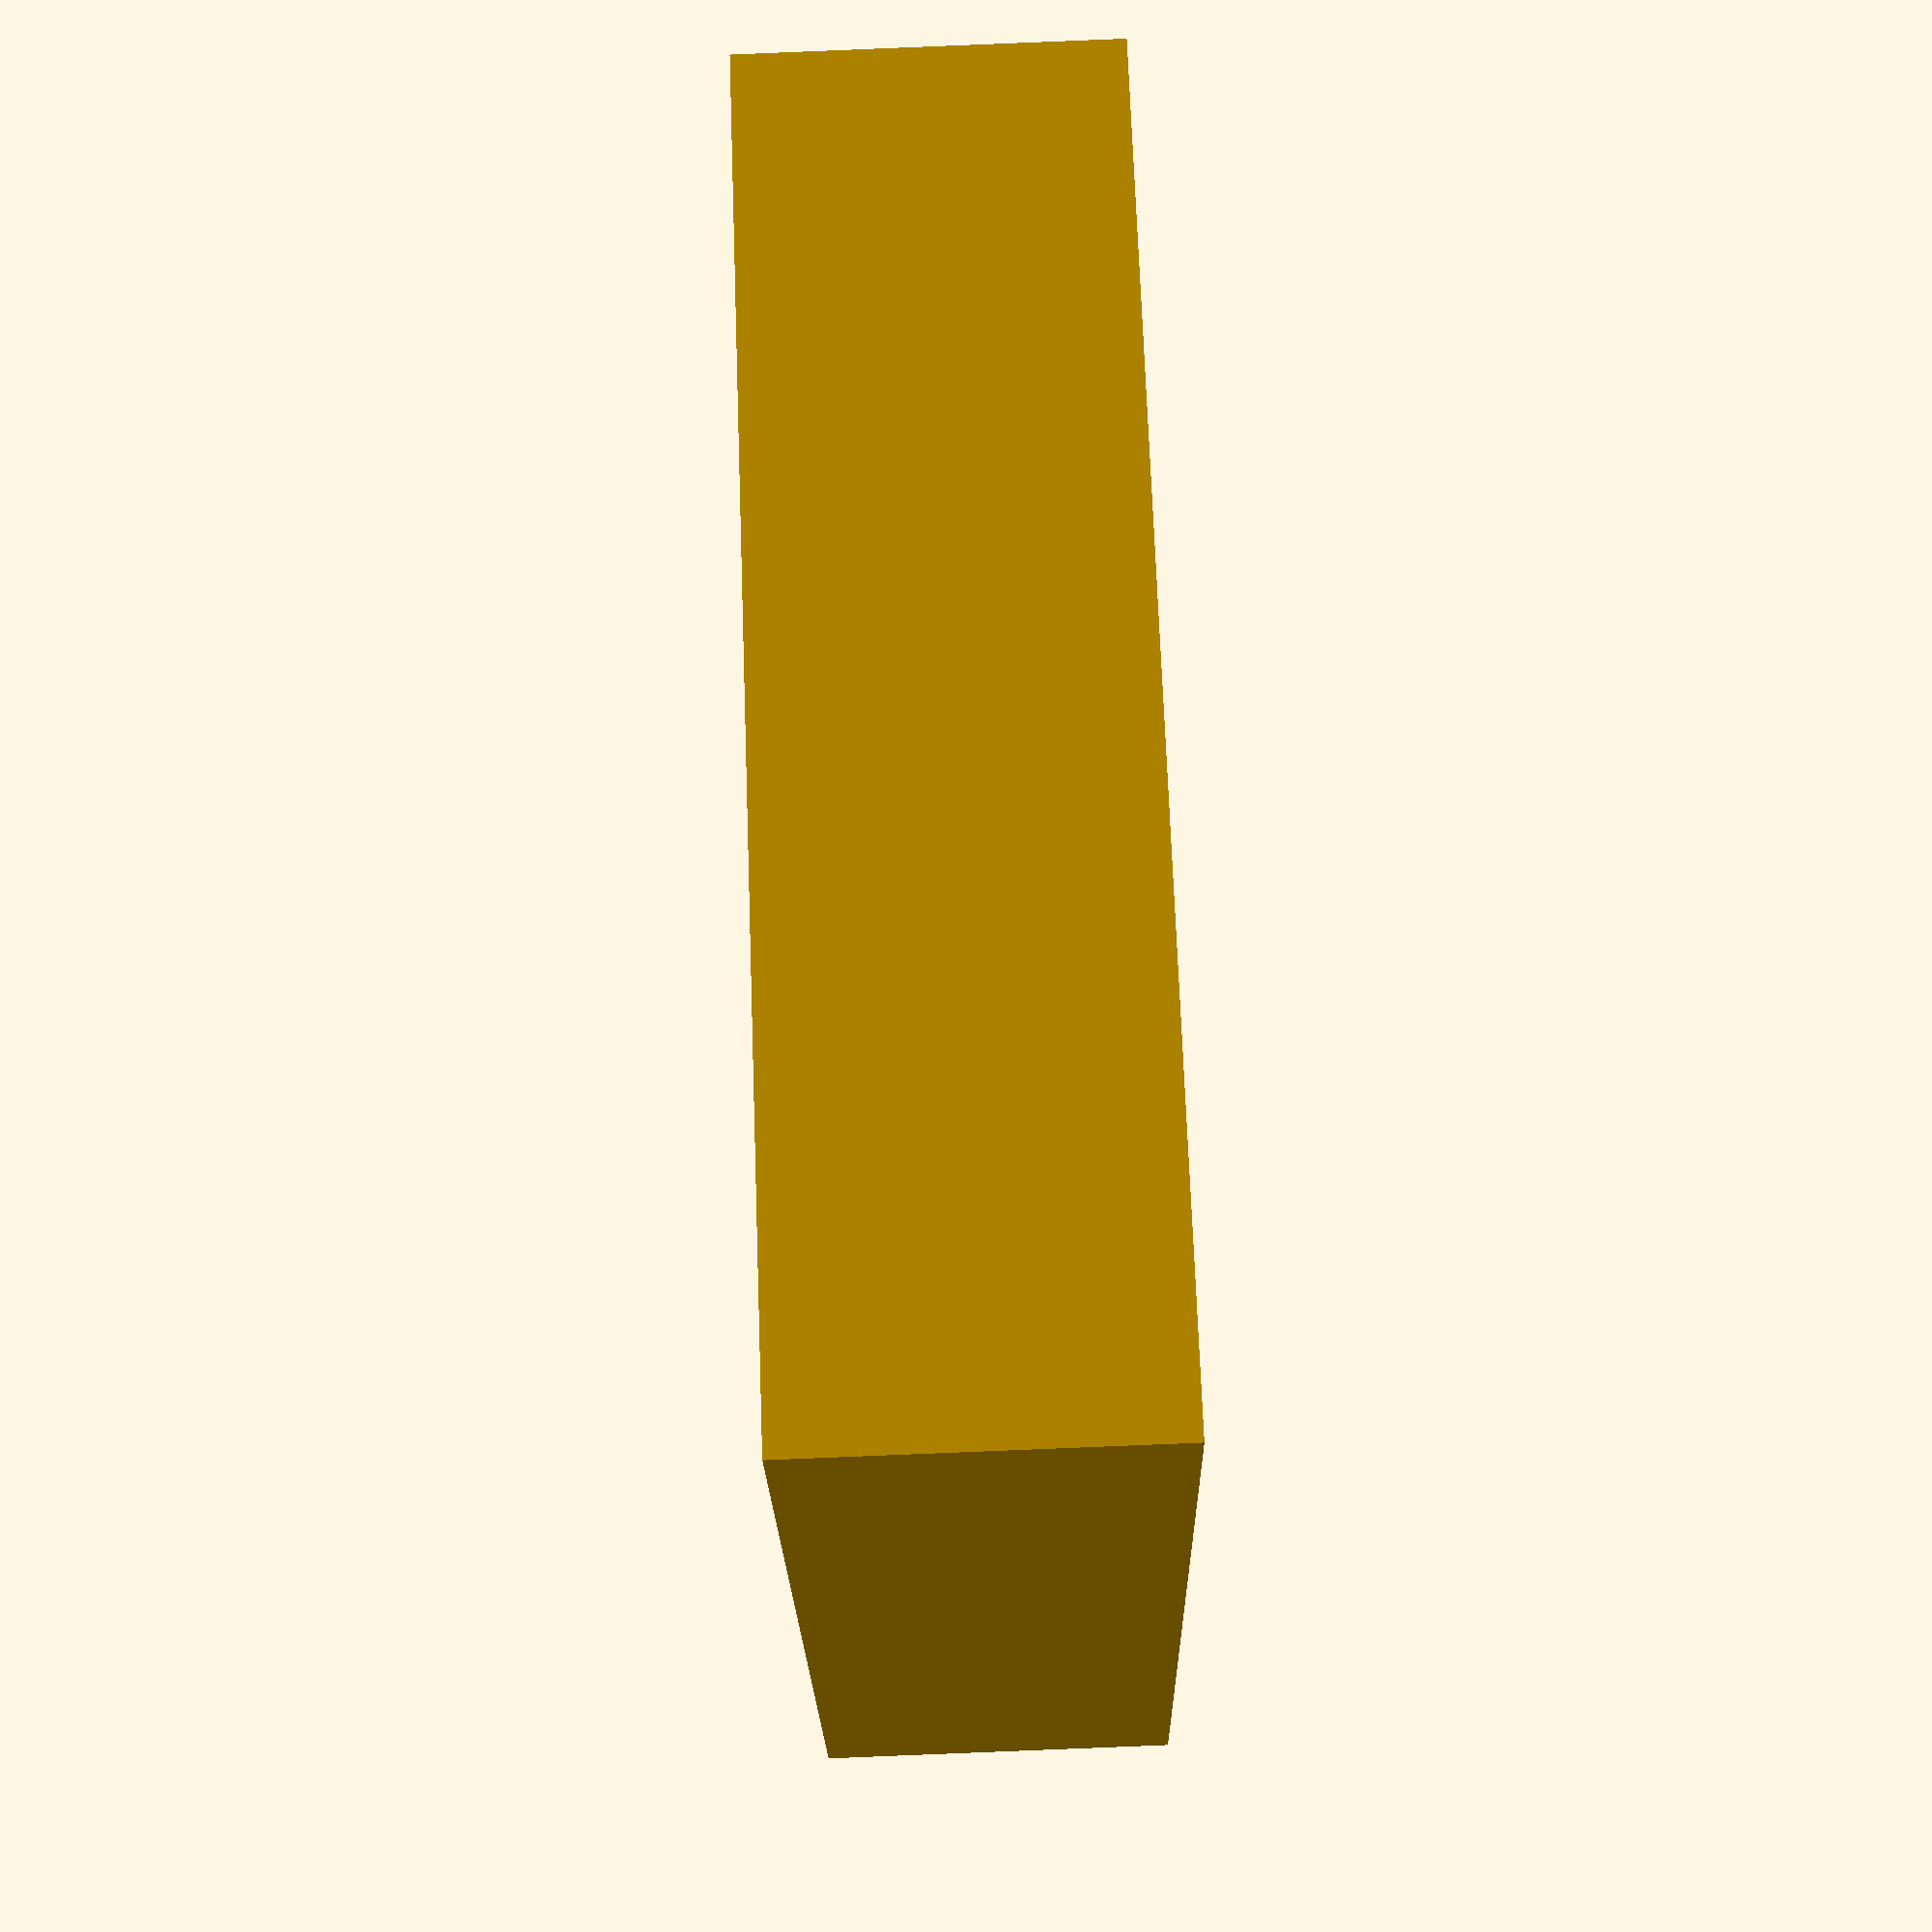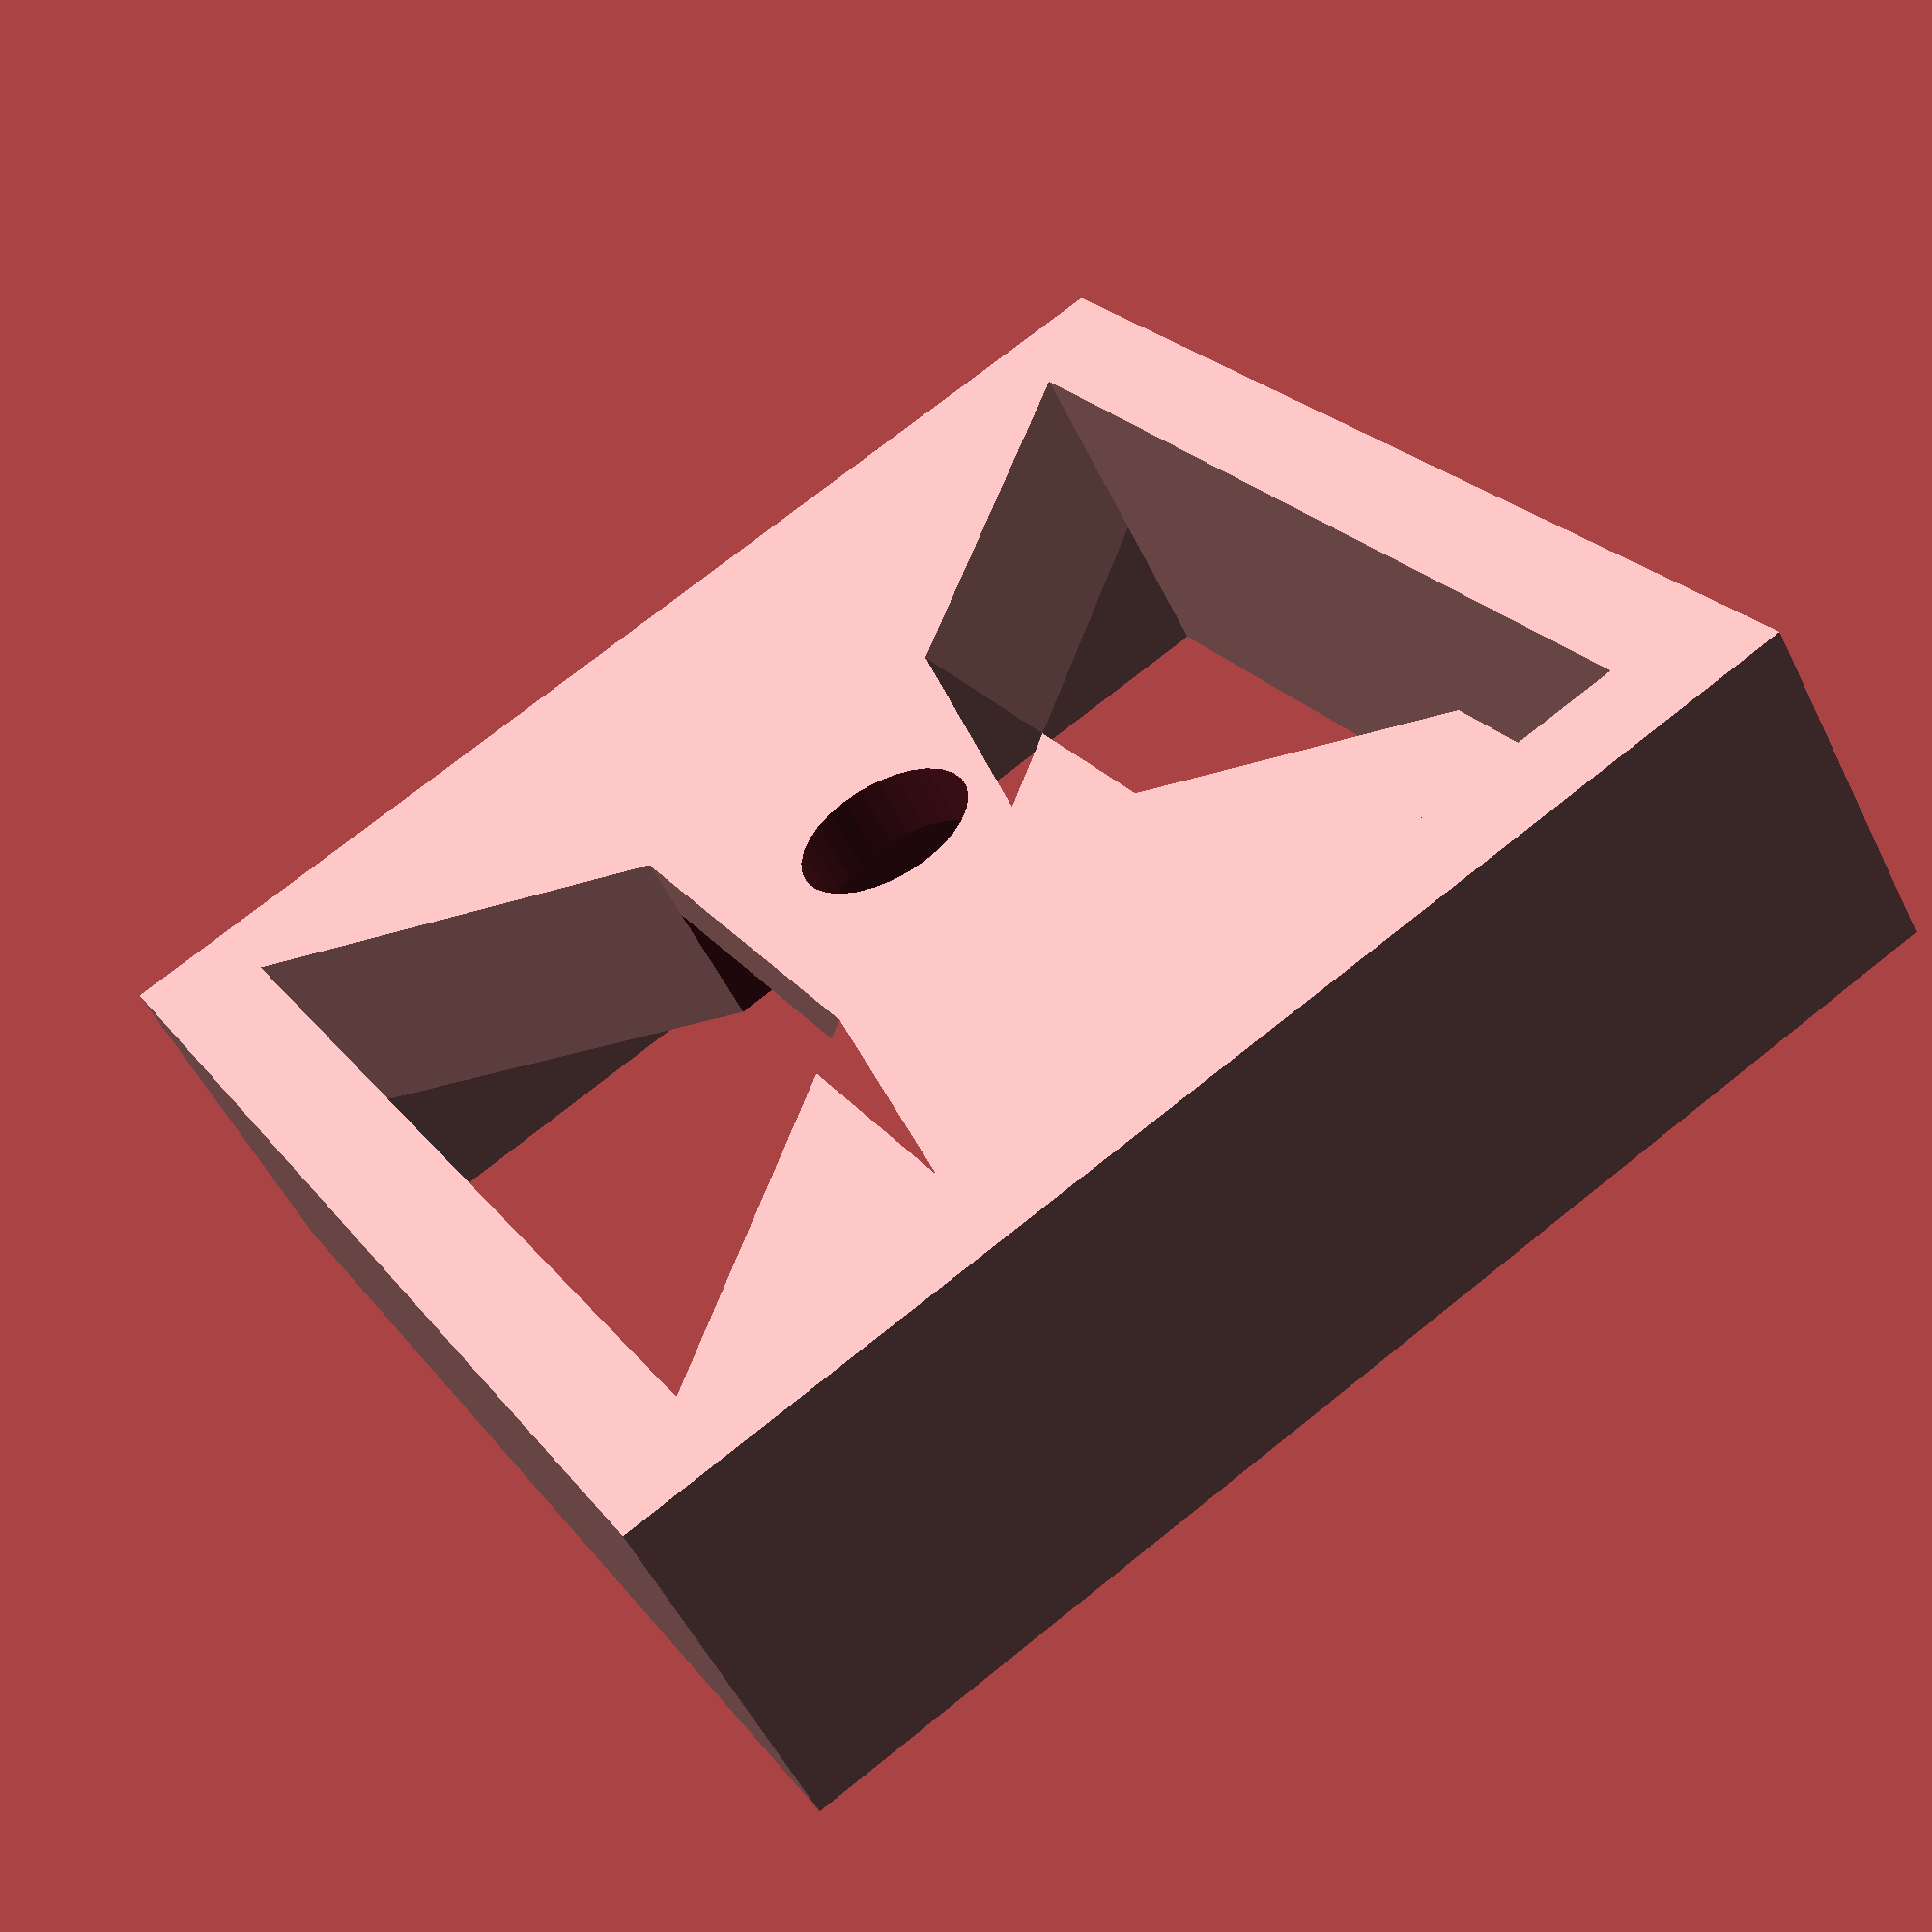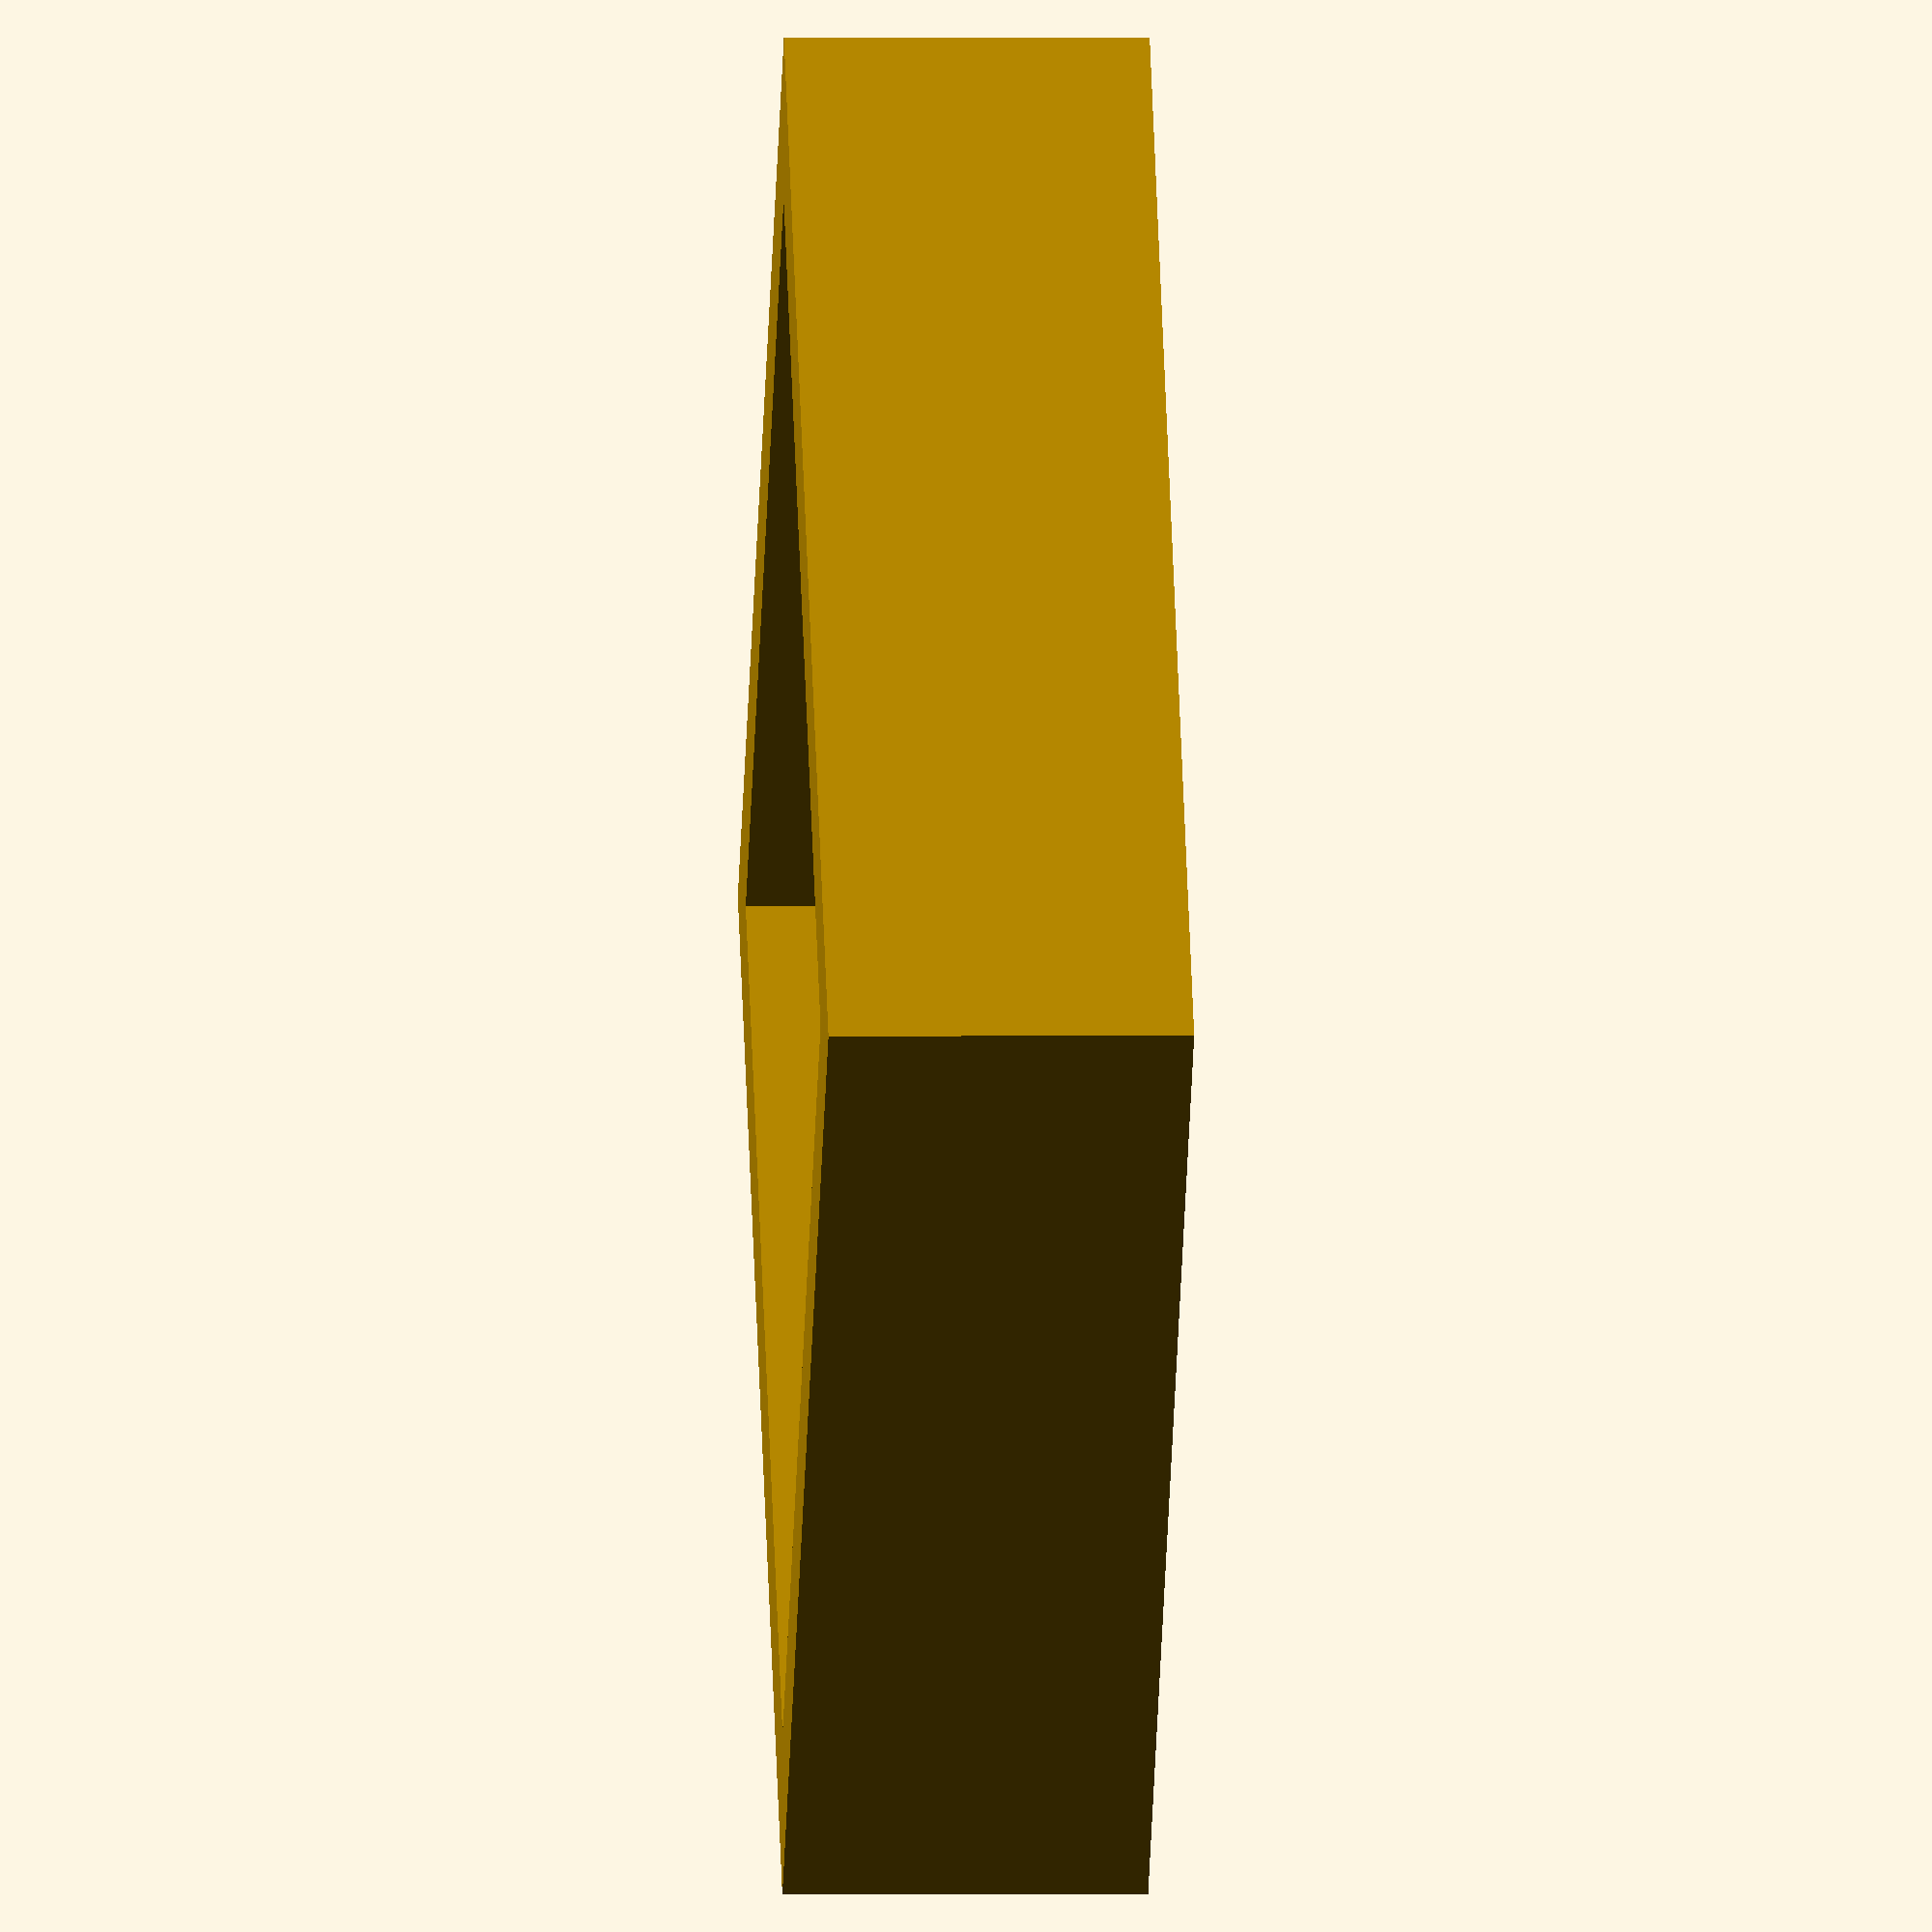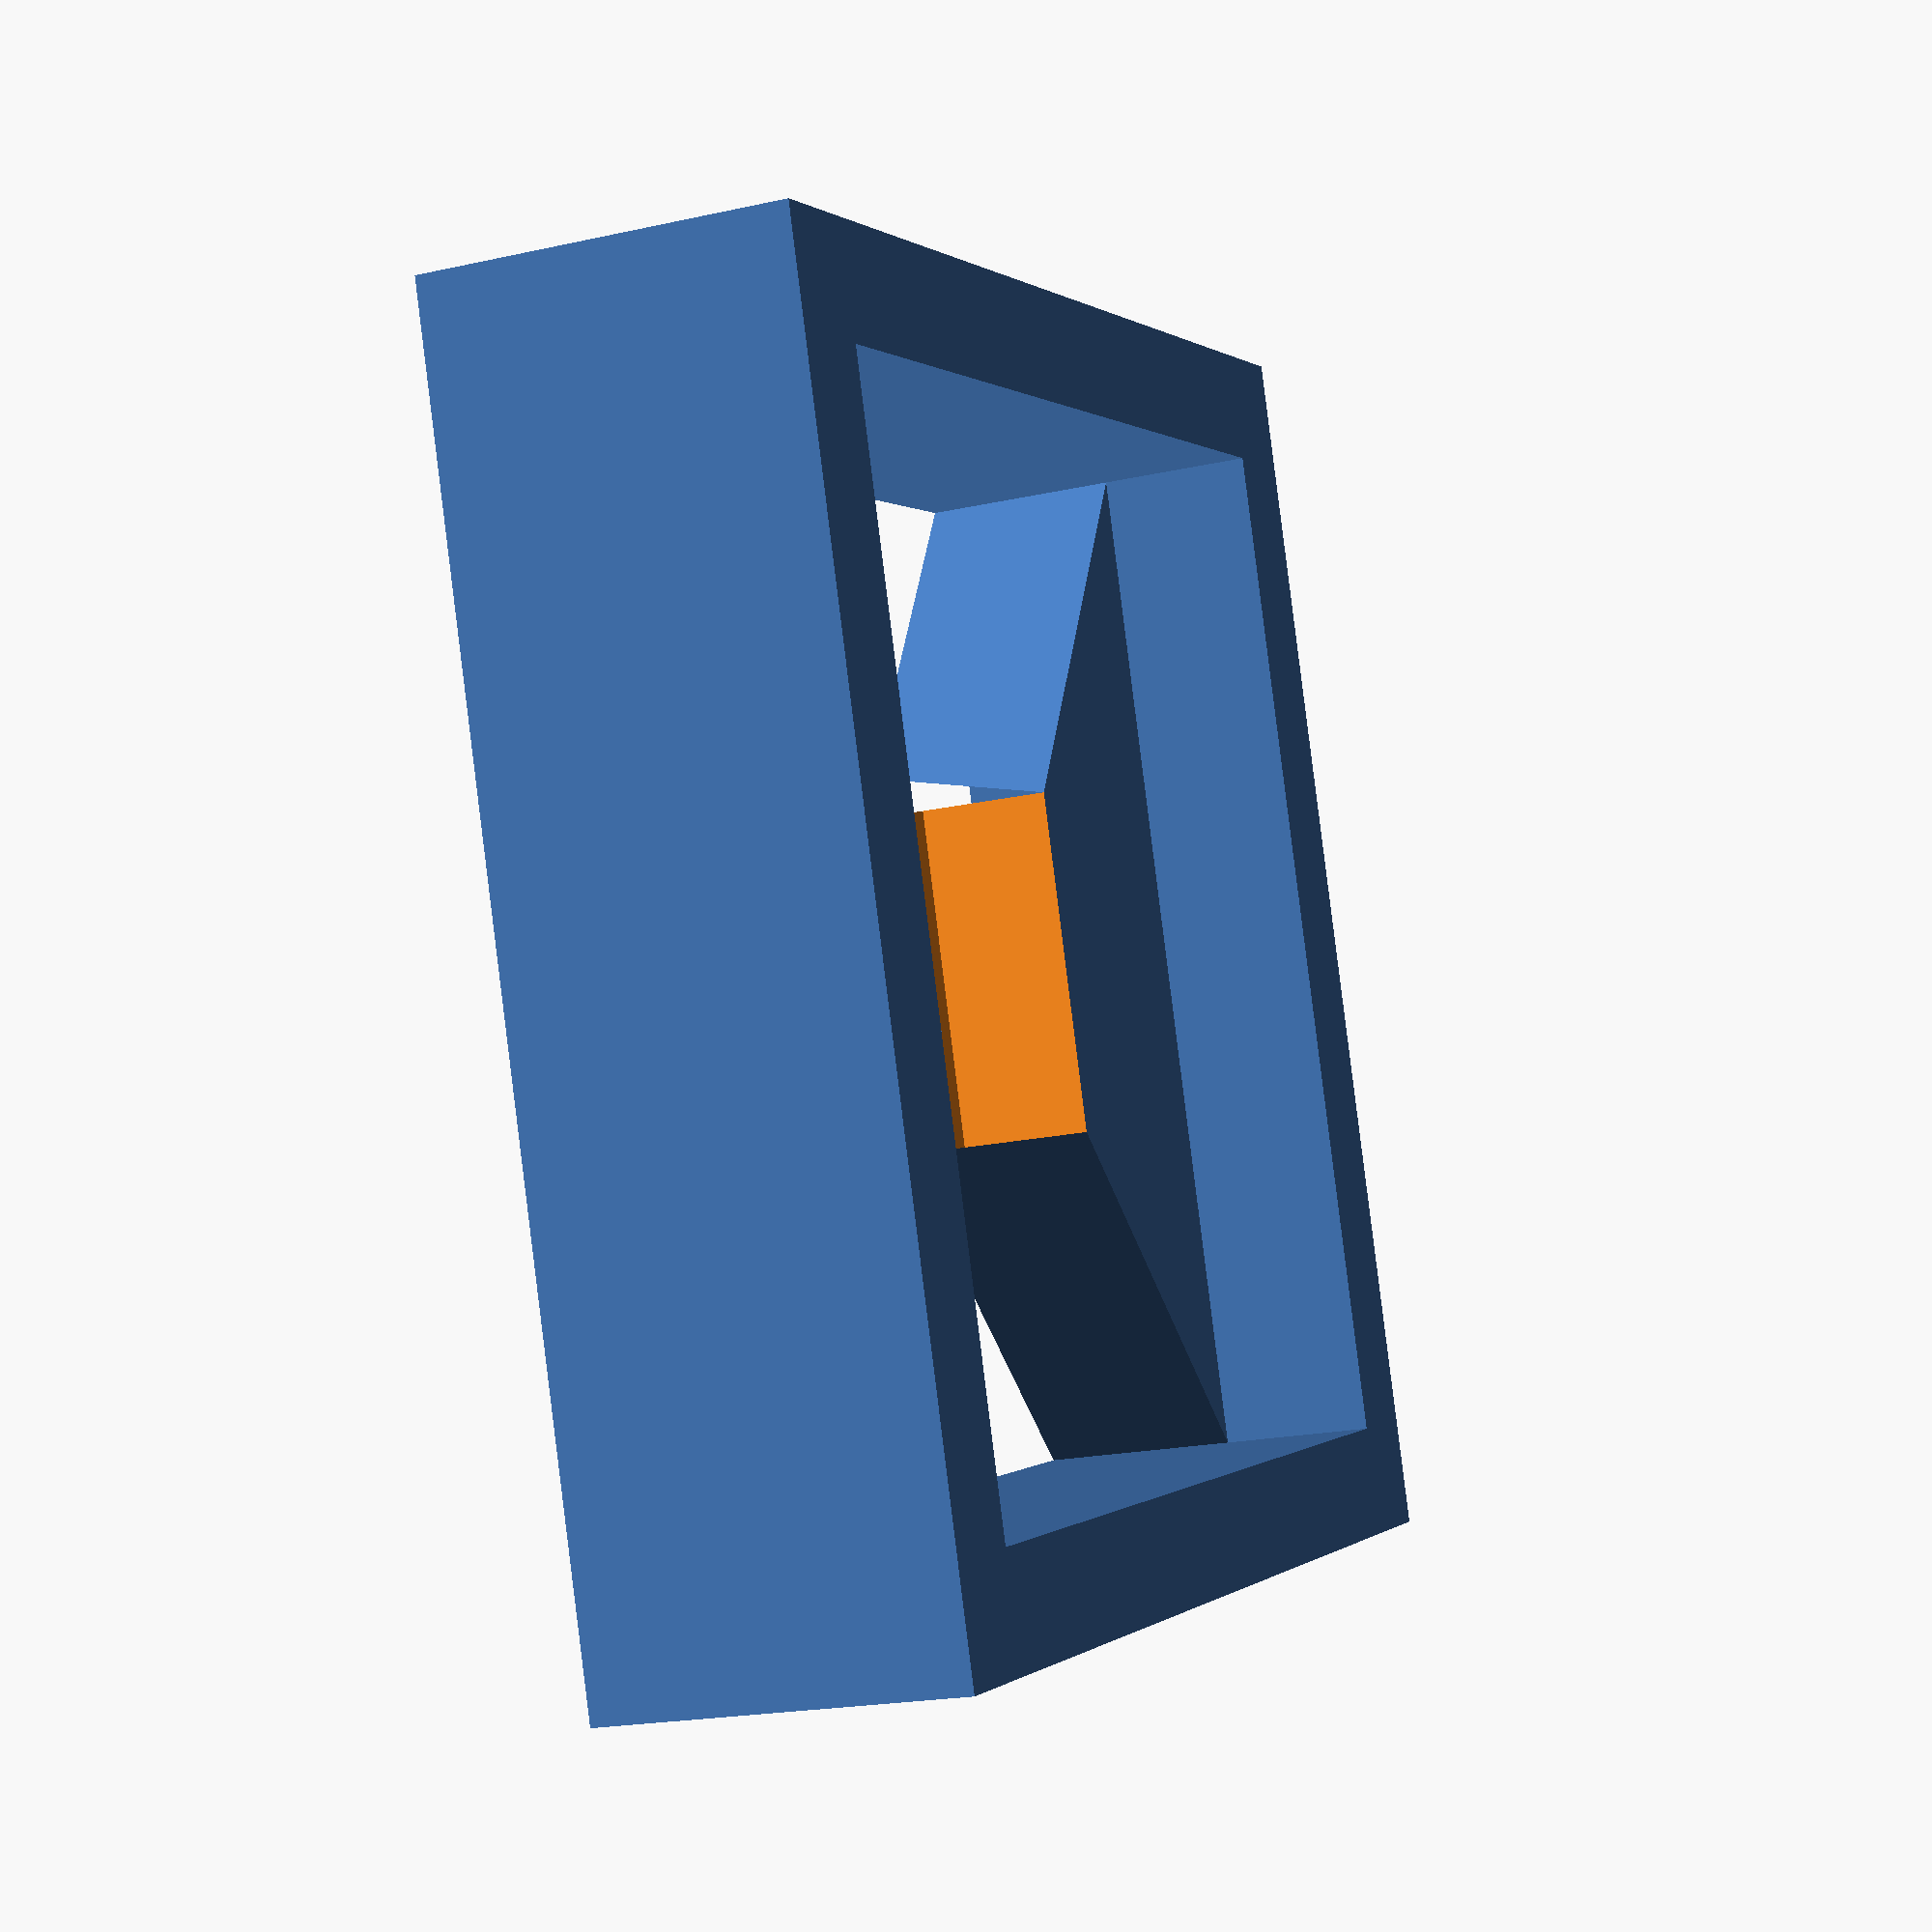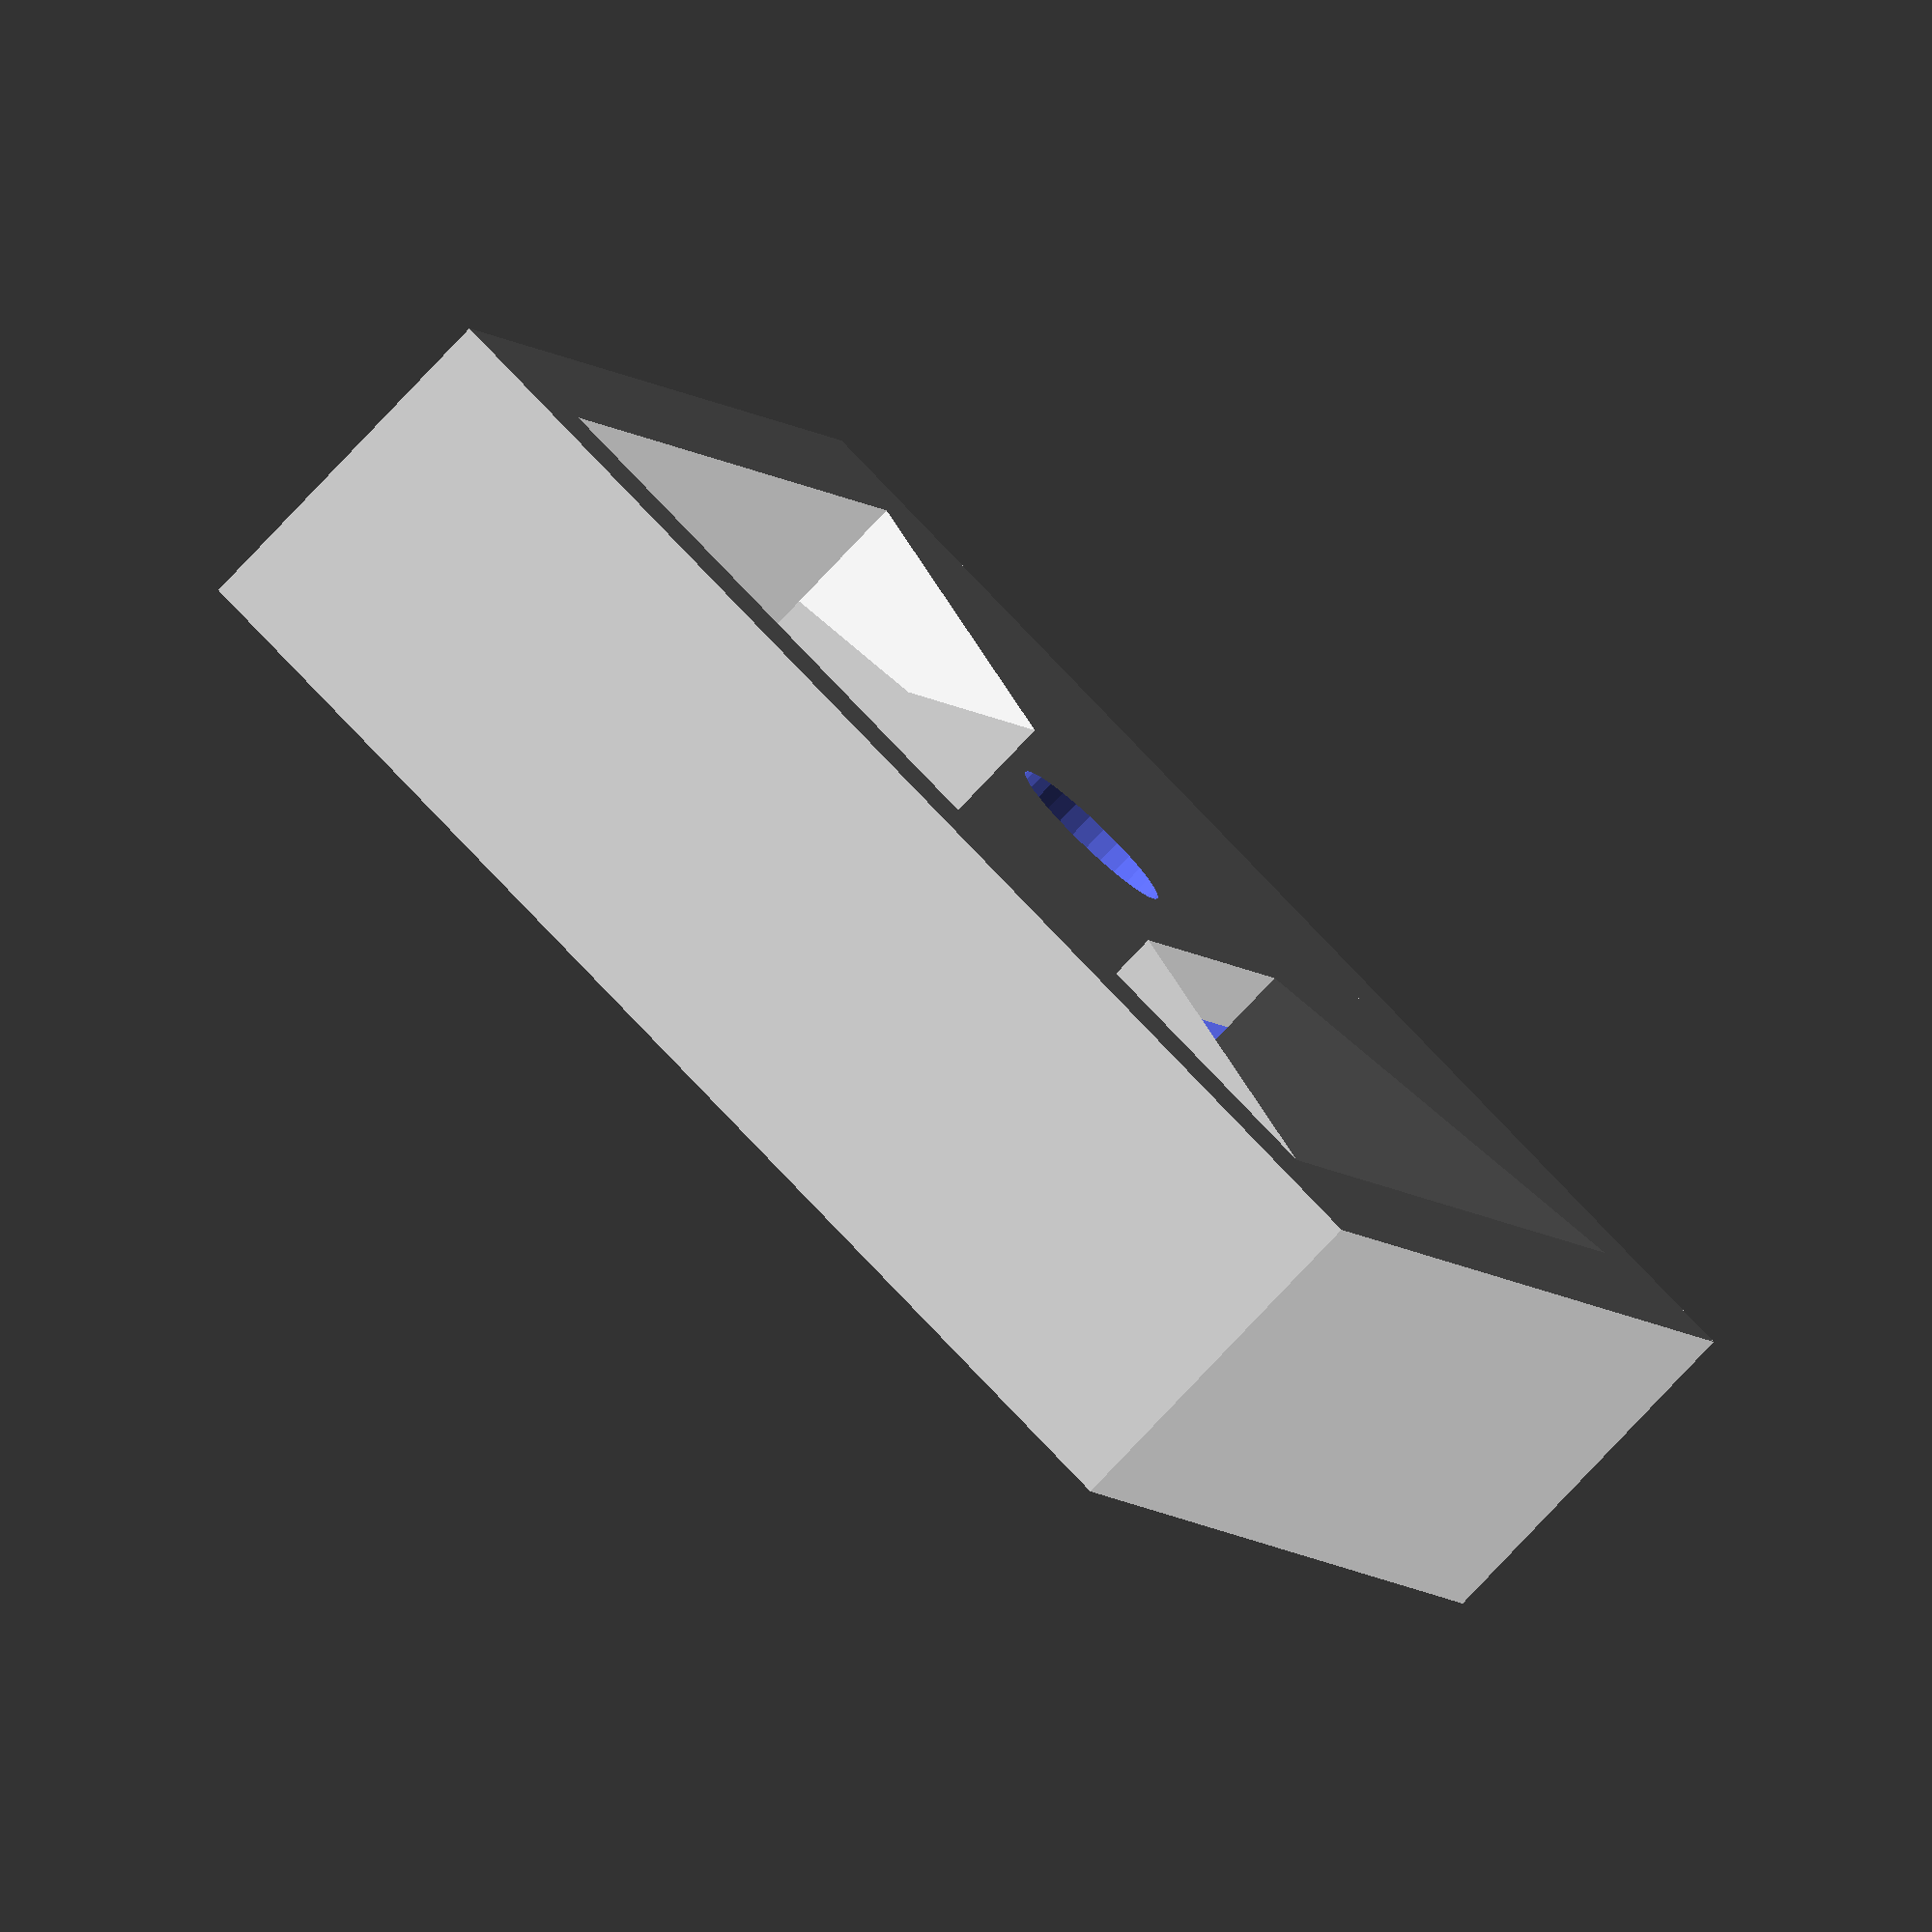
<openscad>
pcbSizeX = 11.94;
pcbSizeY = 11.58;
icSizeX = 4.9; 
icSizeY = 3.9;
icHeight = 1.5;
hole = 2;

wall = 1.25;
baseThickness = 0.75;
snapLength = 4;
wallHeight = 1.75;

pcbTolerance = 0.05;
icTolerance = 0.02;

module dummy() {}

icSizeX1 = icSizeX + 2*icTolerance;
icSizeY1 = icSizeY; // + 2*tolerance;
pcbSizeX1 = pcbSizeX + 2*pcbTolerance;
pcbSizeY1 = pcbSizeY + 2*pcbTolerance;
nudge = 0.01;

module mirrored() {
    children();
    rotate([0,0,180]) children();
}

module base() {
    module side() {
        polygon([[-pcbSizeX1/2,-pcbSizeY1/2],
                 [-icSizeX1/2,-icSizeY/2],
                 [icSizeX1/2,-icSizeY/2],
                 [pcbSizeX1/2,-pcbSizeY1/2]]);
            }
     
    
    difference() {
        union() {
            linear_extrude(height=baseThickness+icHeight)       
                difference() {
                    square([pcbSizeX1+2*wall,pcbSizeY1+2*wall],center=true);
                    mirrored() side(); 
                }
            
        }
        translate([-icSizeX1/2,-icSizeY/2-nudge,baseThickness]) 
            cube([icSizeX1,icSizeY+2*nudge,icHeight+nudge]);
        translate([0,0,-1]) cylinder(h=baseThickness+icHeight+2,d=hole,$fn=30);
    }
}

module edge() {
    difference() {
        square([pcbSizeX1+2*wall,pcbSizeY1+2*wall],center=true);
        square([pcbSizeX1,pcbSizeY1],center=true);
    }
}

base();
linear_extrude(height=wallHeight+baseThickness+icHeight) edge();

</openscad>
<views>
elev=267.0 azim=203.1 roll=267.7 proj=p view=wireframe
elev=233.8 azim=119.8 roll=334.1 proj=p view=wireframe
elev=178.1 azim=226.7 roll=92.8 proj=o view=solid
elev=19.9 azim=341.2 roll=292.6 proj=p view=solid
elev=259.1 azim=247.4 roll=43.3 proj=o view=solid
</views>
